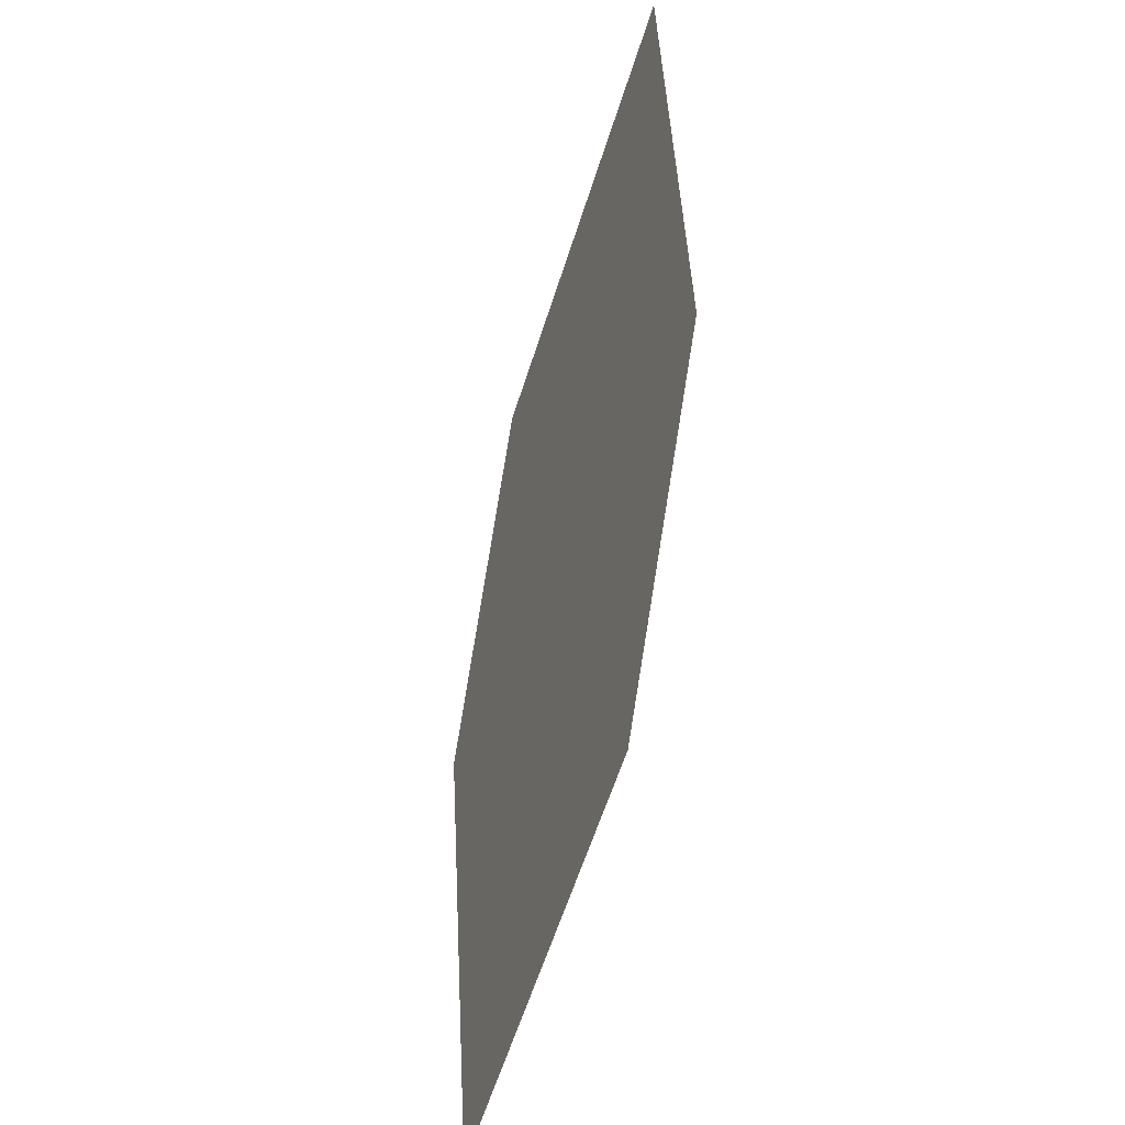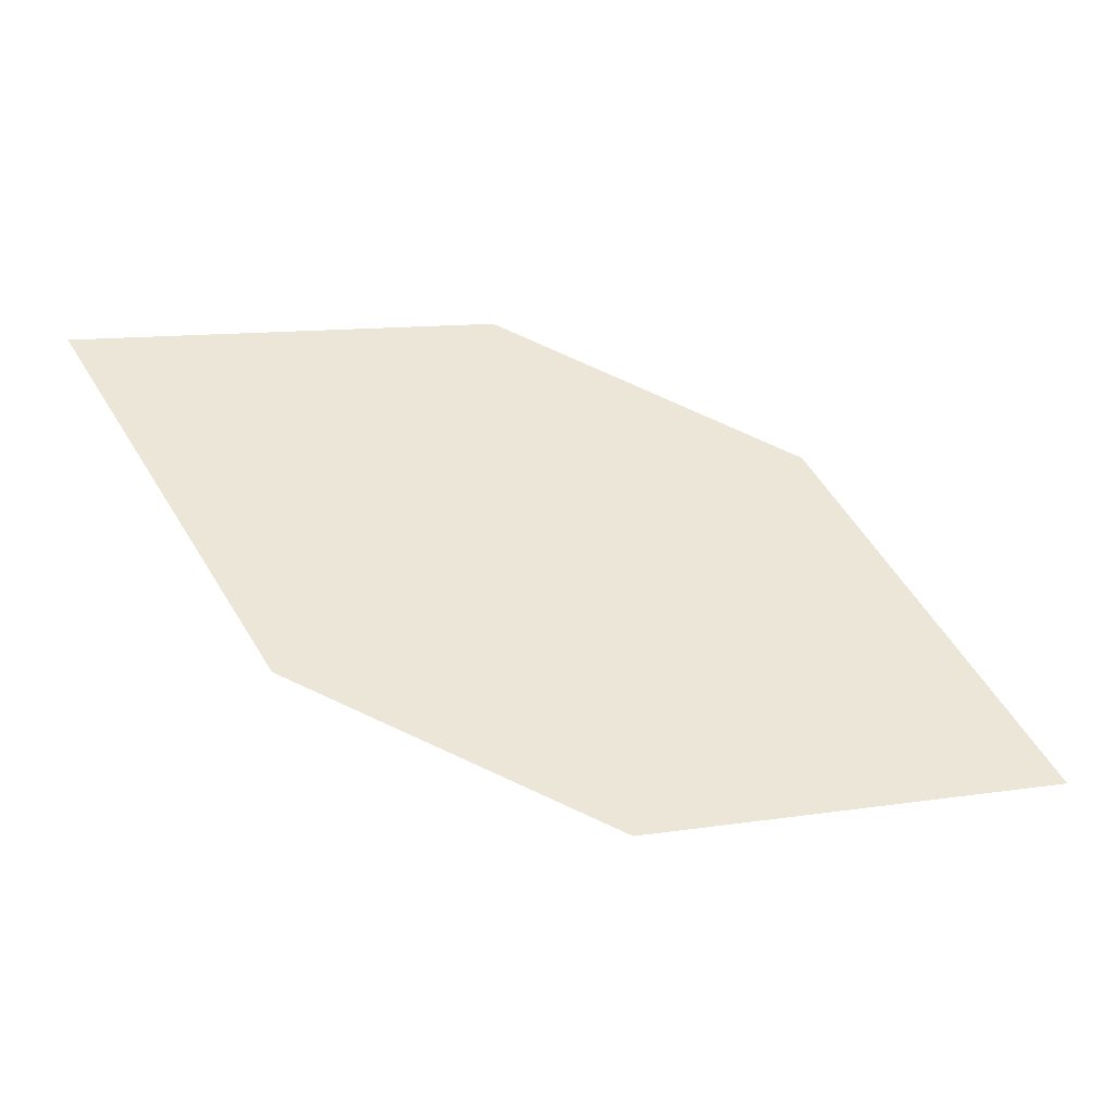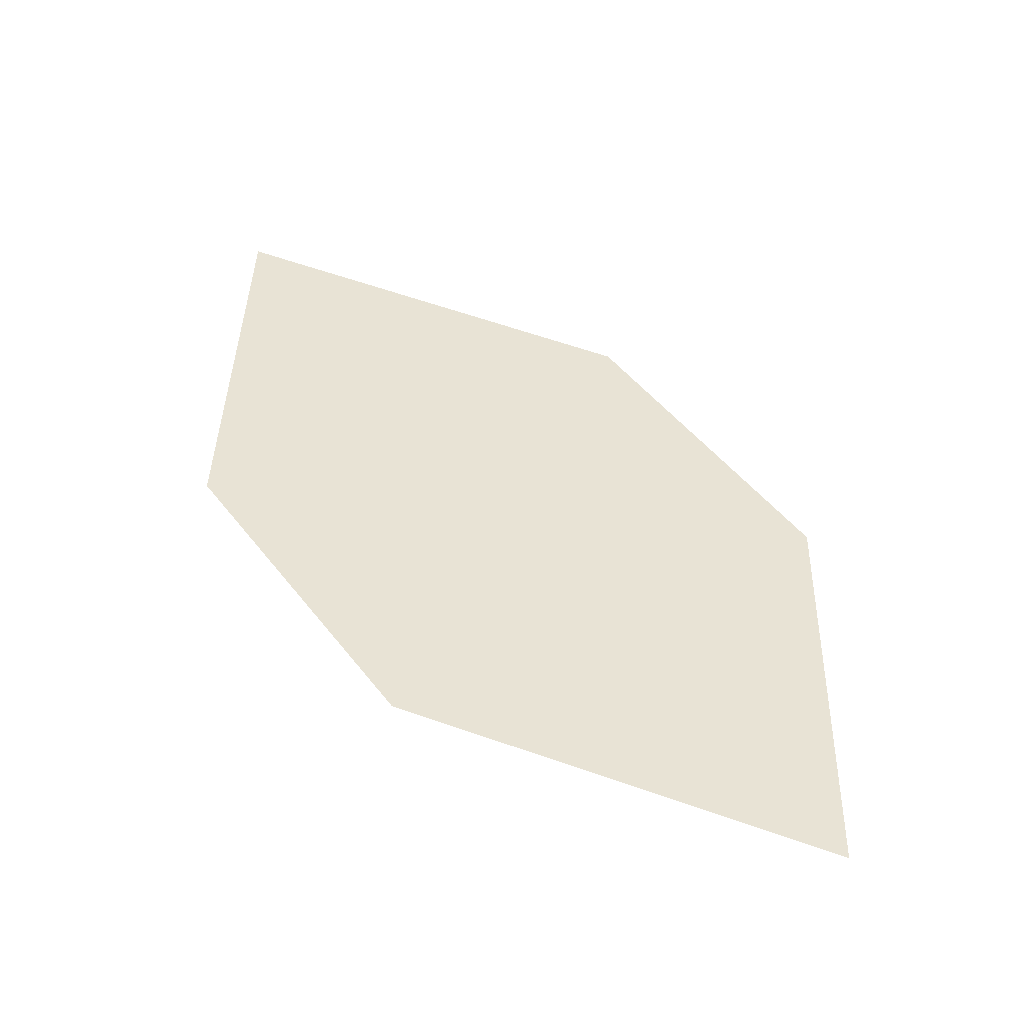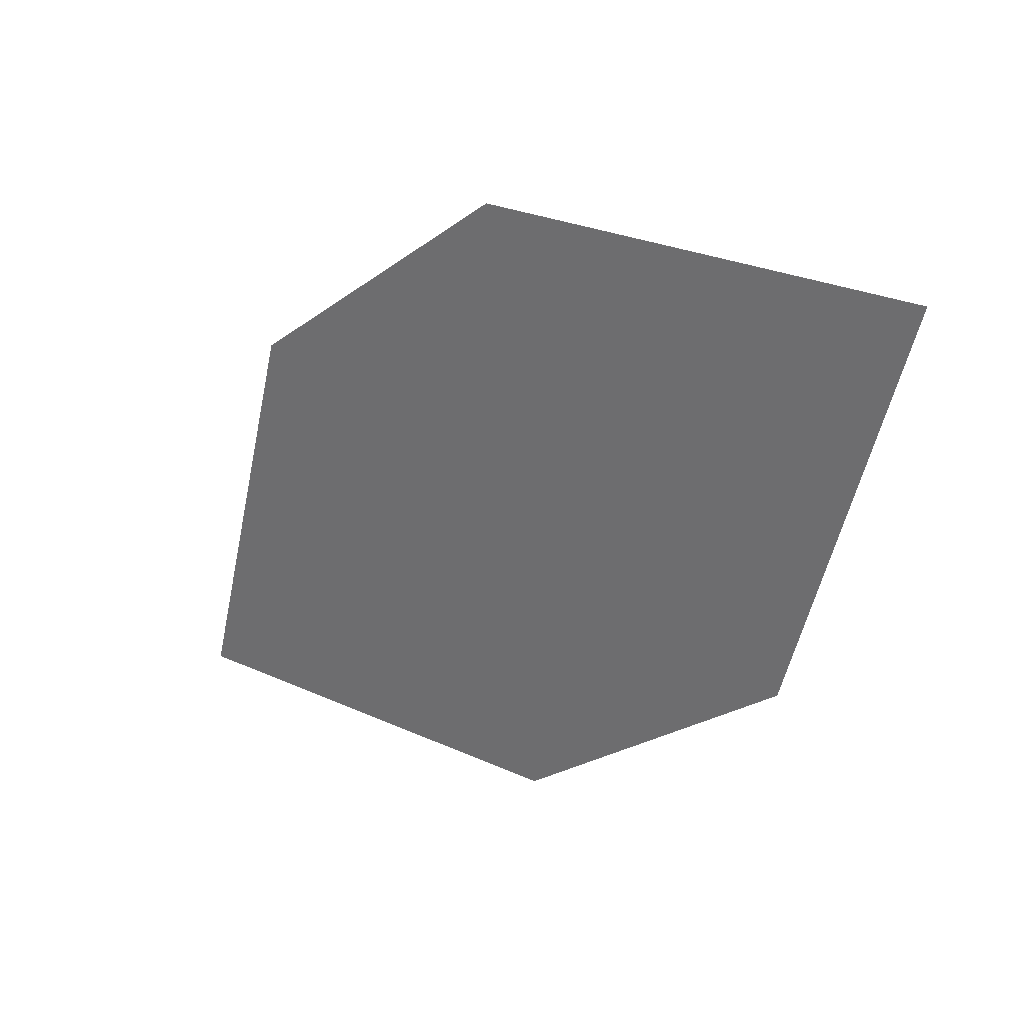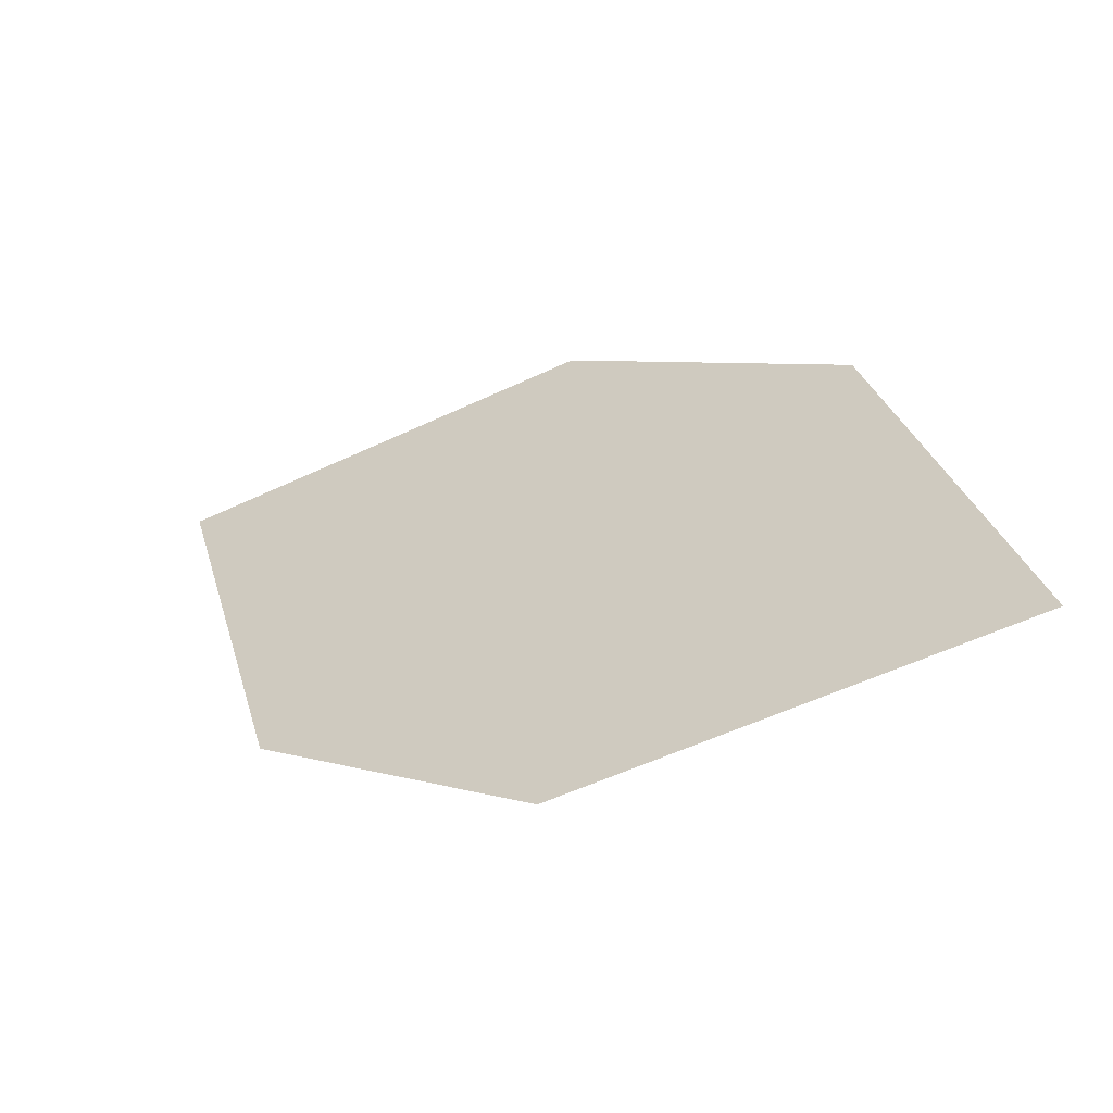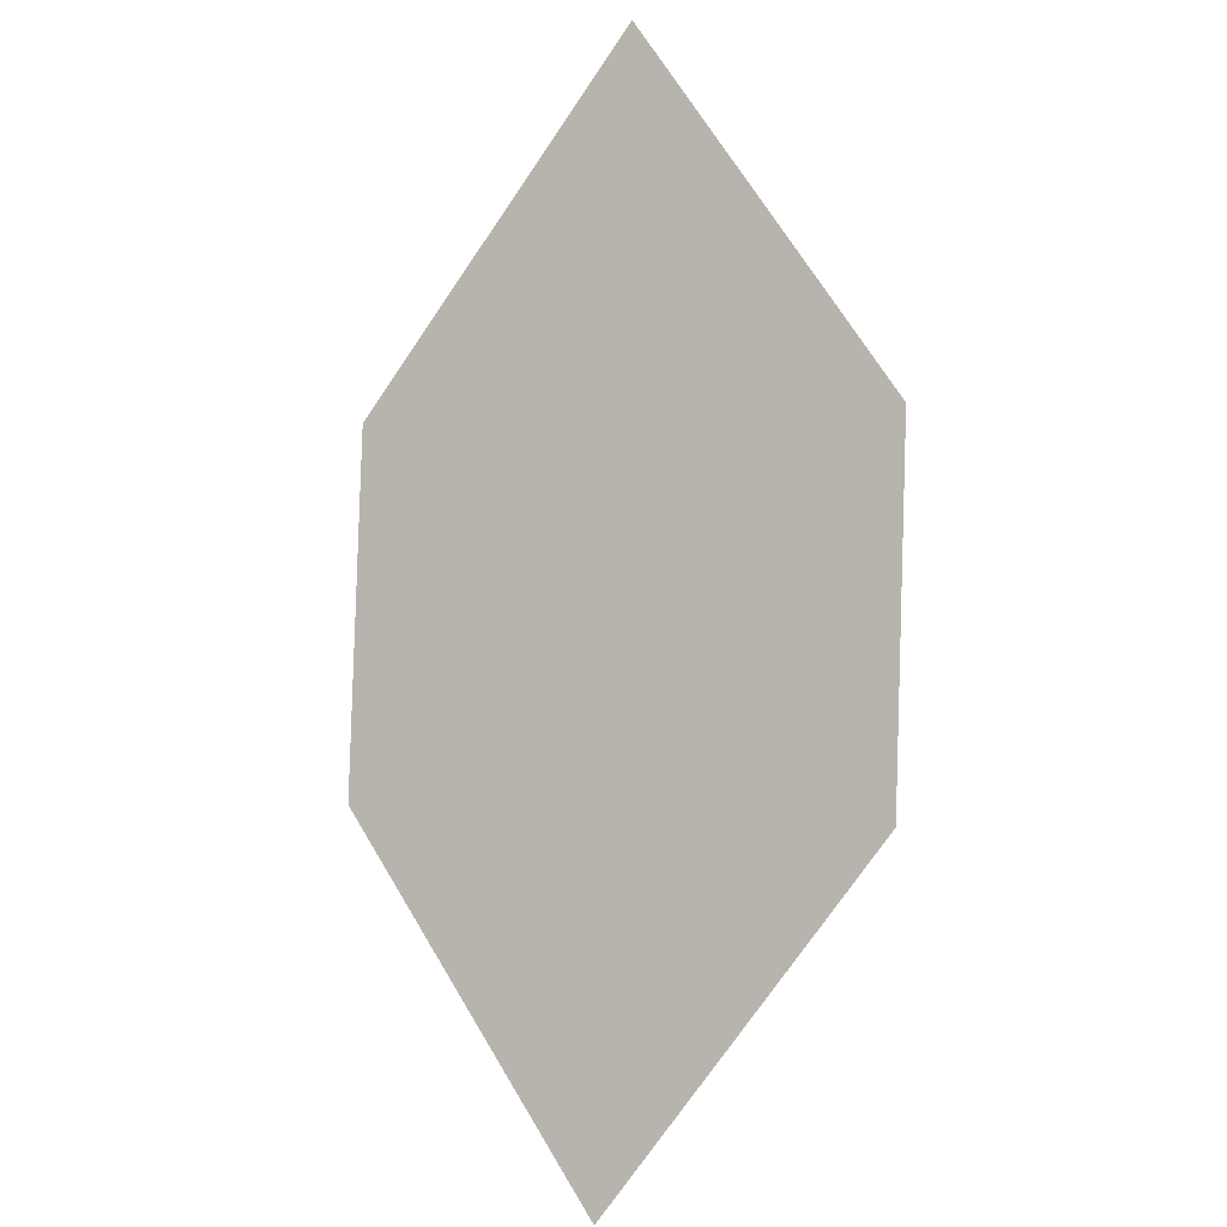
<metadata>
{"format":"obj","ext":"obj","renderer":"f3d","projection":"perspective","resolution":1024,"background":"white","views":[{"elev":-67.6,"azim":103.5,"up":"+Y"},{"elev":19.6,"azim":46.6,"up":"+Z"},{"elev":71.6,"azim":-94.6,"up":"+Z"},{"elev":17.7,"azim":66.6,"up":"+Y"},{"elev":-41.4,"azim":-122.0,"up":"+Y"},{"elev":65.8,"azim":125.2,"up":"+Z"}]}
</metadata>
<code>
o leaves.081
v -0.2317 0.1341 1.073
v -0.2772 0.139 1.101
v -0.3323 0.06803 1.118
v -0.2532 0.08507 1.075
v -0.2868 0.06306 1.09
v -0.3107 0.117 1.116
f 1 2 6 3
f 1 3 5 4

</code>
